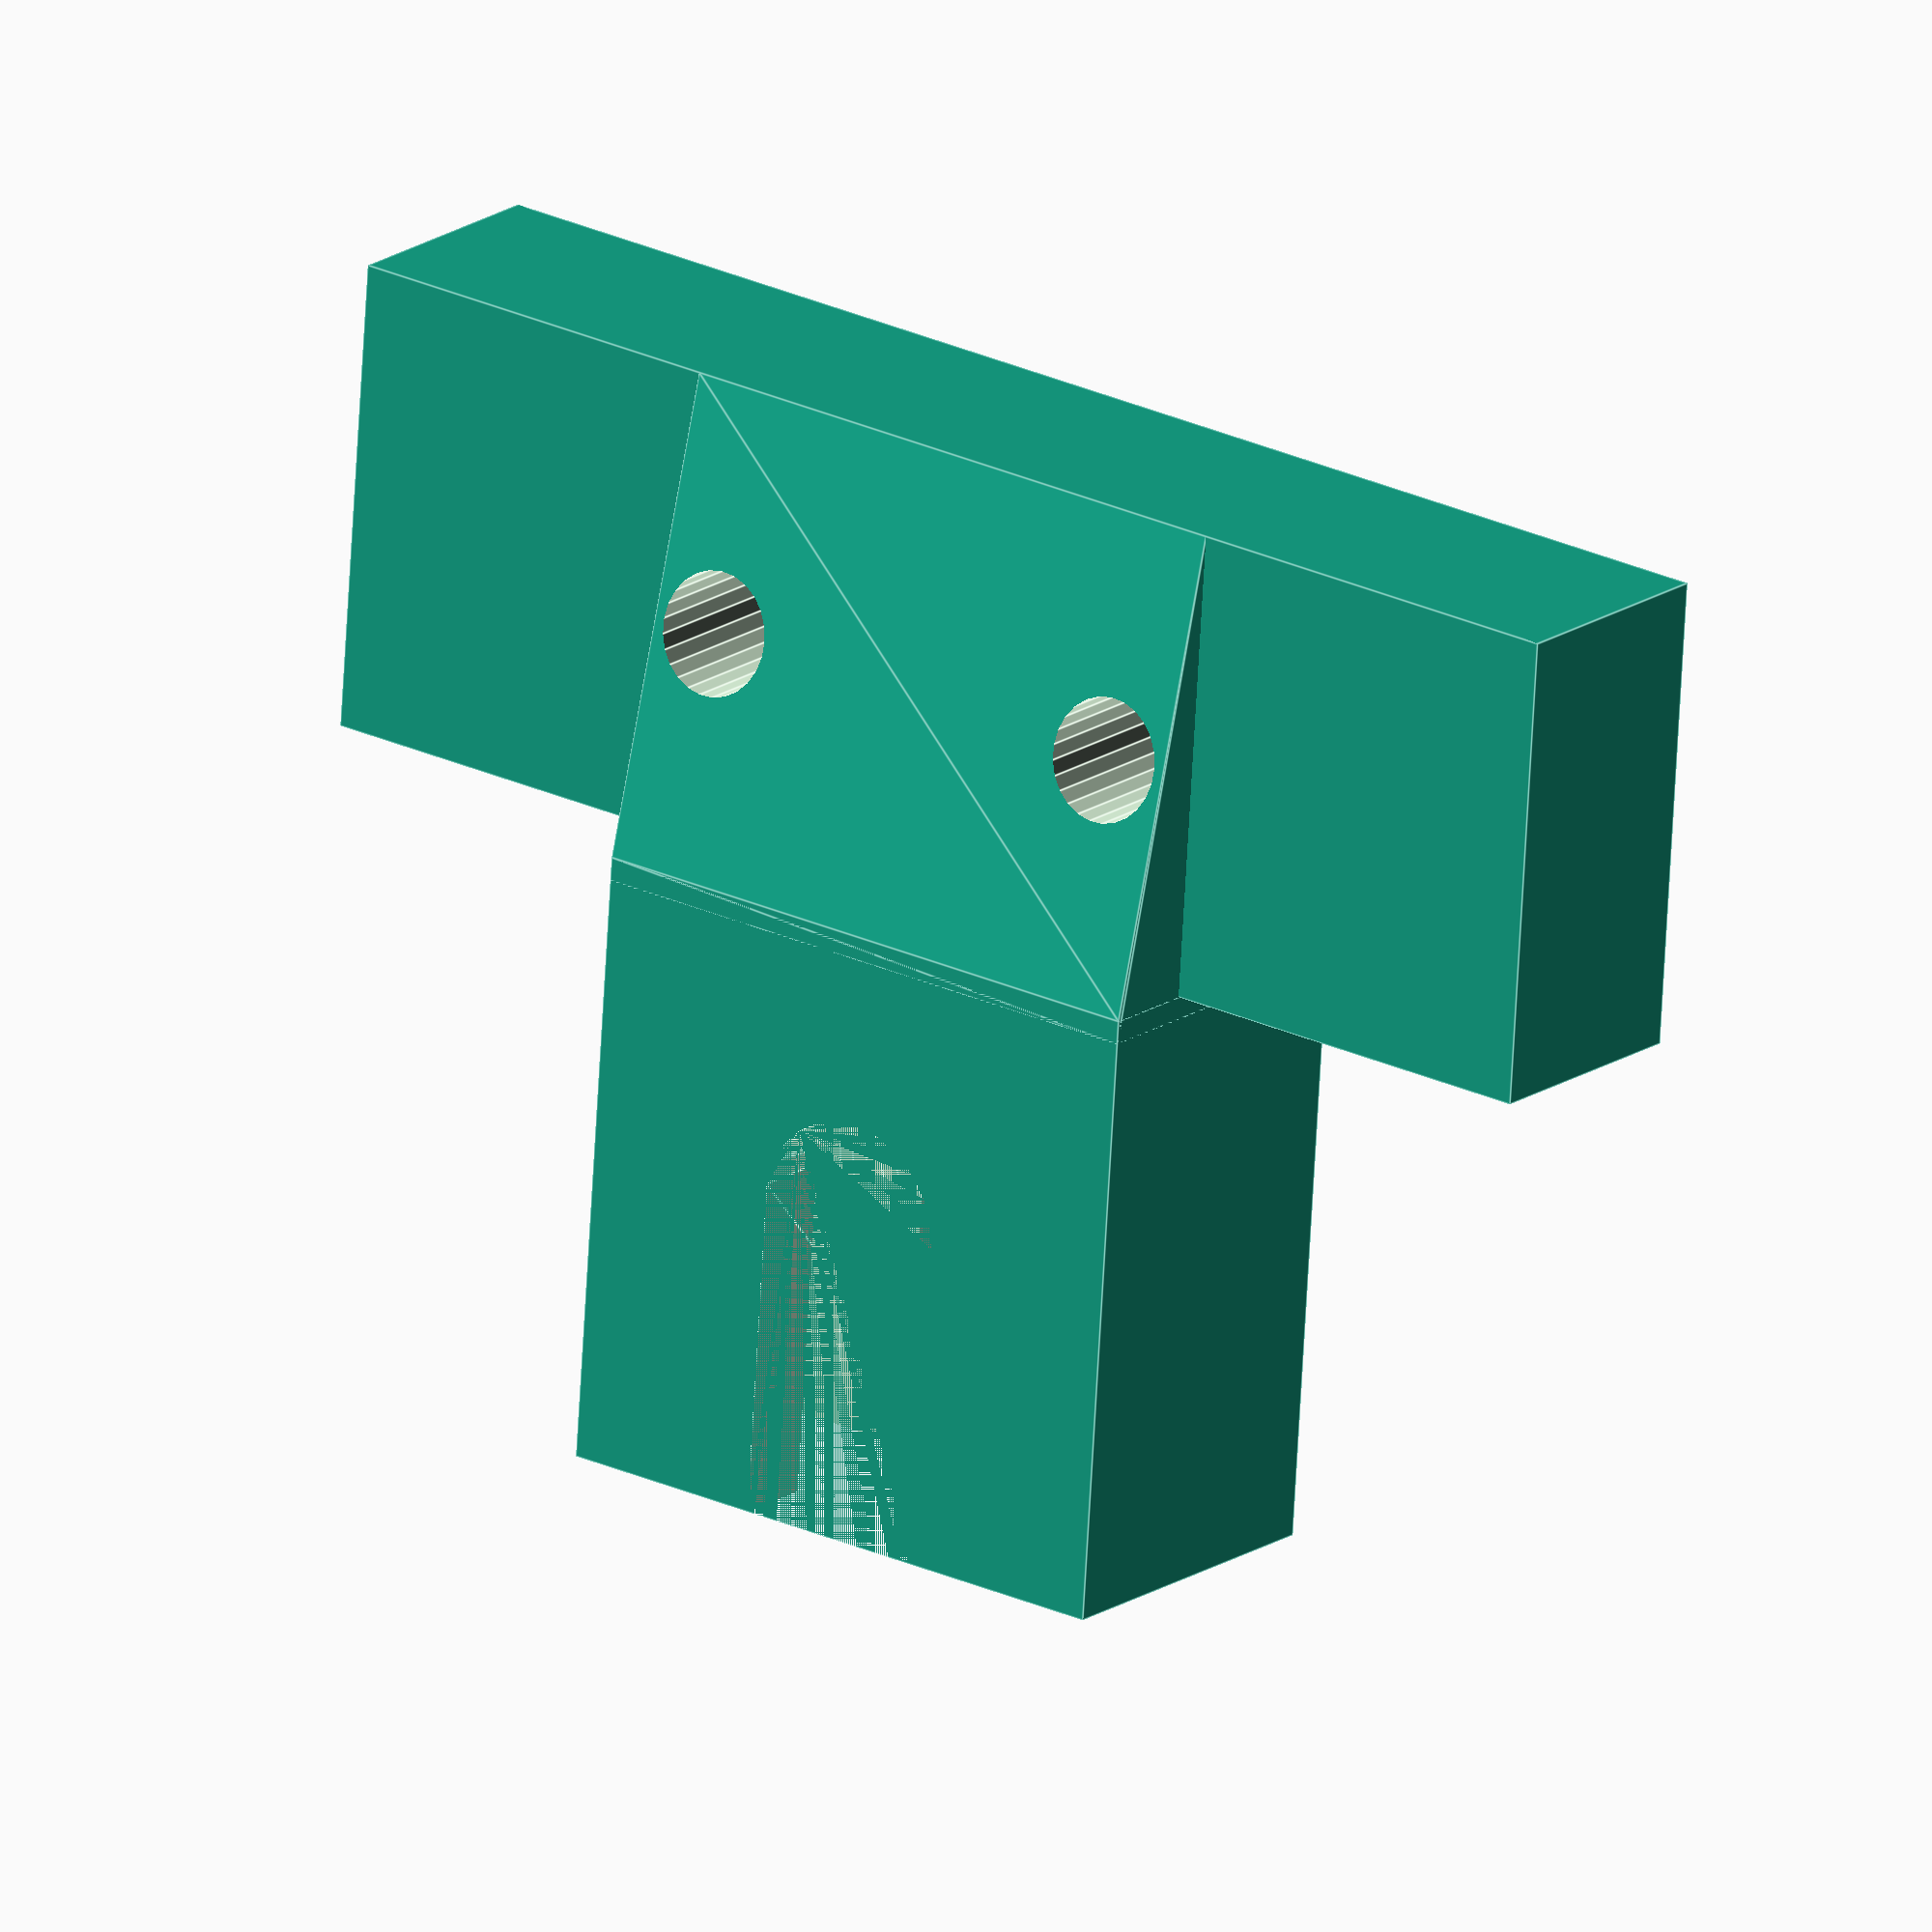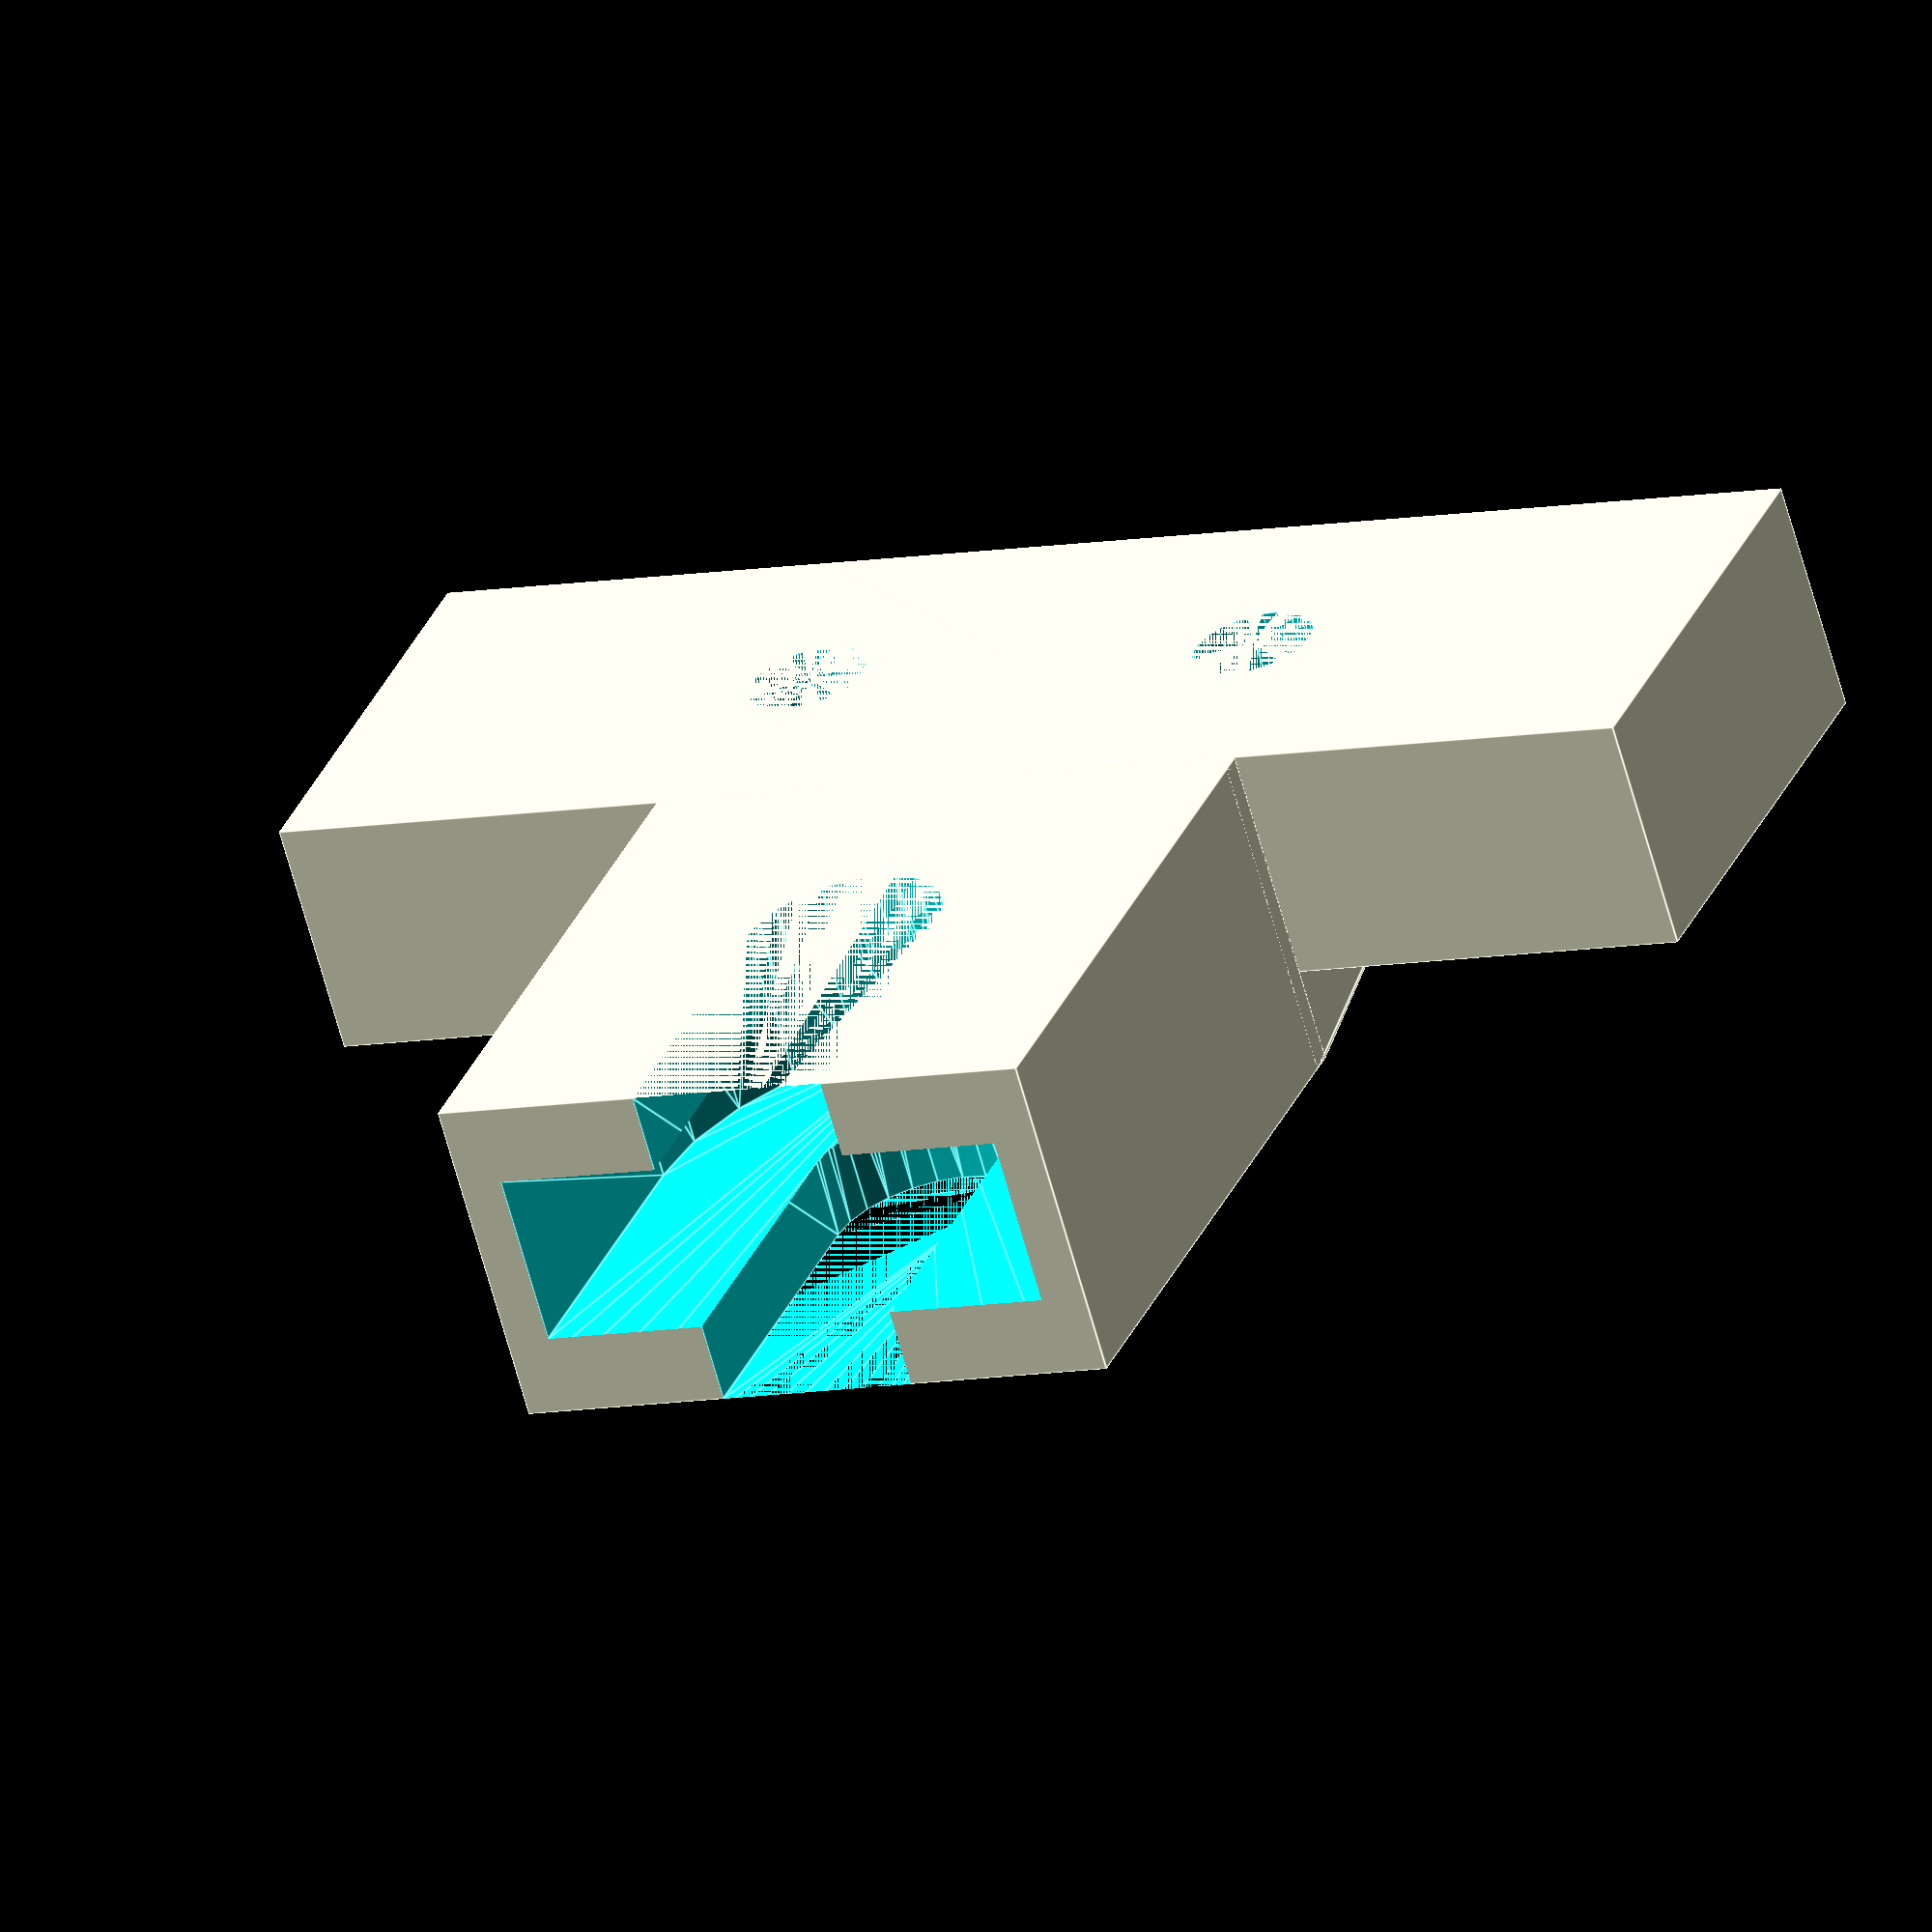
<openscad>
bearing_diameter = 22.3;
bearing_height = 7.3;
bearing_id = 8.5;

bearing_holder_width = 26;
bearing_holder_height = 26;
bearing_holder_depth = 14;

rotate([90,0,0]) main();

module main(){
    difference(){
        union(){
            translate([bearing_holder_width / 2 + 30, bearing_holder_height + 20, 0]) rotate([0,0,180]) holder();
            attachment();

            hull(){
                translate([30 - (bearing_holder_width / 2),20, 0]) cube([bearing_holder_width, 1, bearing_holder_depth]);
                translate([30 - (bearing_holder_width / 2), 0, 0]) cube([bearing_holder_width, 1, 10]);    
            }              
        }
   
        translate([20, 10, 0]) cylinder(d=5.1, h=20, $fn=25);
        translate([40, 10, 0]) cylinder(d=5.1, h=20, $fn=25);      
    }

}

module attachment(){
    difference(){
        cube([60,20,10]);
        
        //translate([10, 10, 0]) cylinder(d=5.1, h=10, $fn=25);
        //translate([50, 10, 0]) cylinder(d=5.1, h=10, $fn=25);
    } 
}

module holder(){
    difference(){
        cube([bearing_holder_width, bearing_holder_height, bearing_holder_depth]);
        
        hull(){
            translate([bearing_diameter / 2 + (bearing_holder_width - bearing_diameter) / 2, 0, (bearing_holder_depth - bearing_height) / 2]) cylinder(d=bearing_diameter, h=bearing_height, $fn=25);
            translate([bearing_diameter / 2 + (bearing_holder_width - bearing_diameter) / 2, bearing_holder_height - bearing_height - 5, (bearing_holder_depth - bearing_height) / 2]) cylinder(d=bearing_diameter, h=bearing_height, $fn=25);
        }
        
        hull(){
            translate([bearing_diameter / 2 + (bearing_holder_width - bearing_diameter) / 2, 0, 0]) cylinder(d=bearing_id, h=bearing_holder_depth, $fn=25);
            translate([bearing_diameter / 2 + (bearing_holder_width - bearing_diameter) / 2, bearing_holder_height - bearing_height - 5, 0]) cylinder(d=bearing_id, h=bearing_holder_depth, $fn=25);            
        }
    }
}
</openscad>
<views>
elev=69.4 azim=322.4 roll=176.8 proj=o view=edges
elev=328.9 azim=343.7 roll=20.0 proj=o view=edges
</views>
